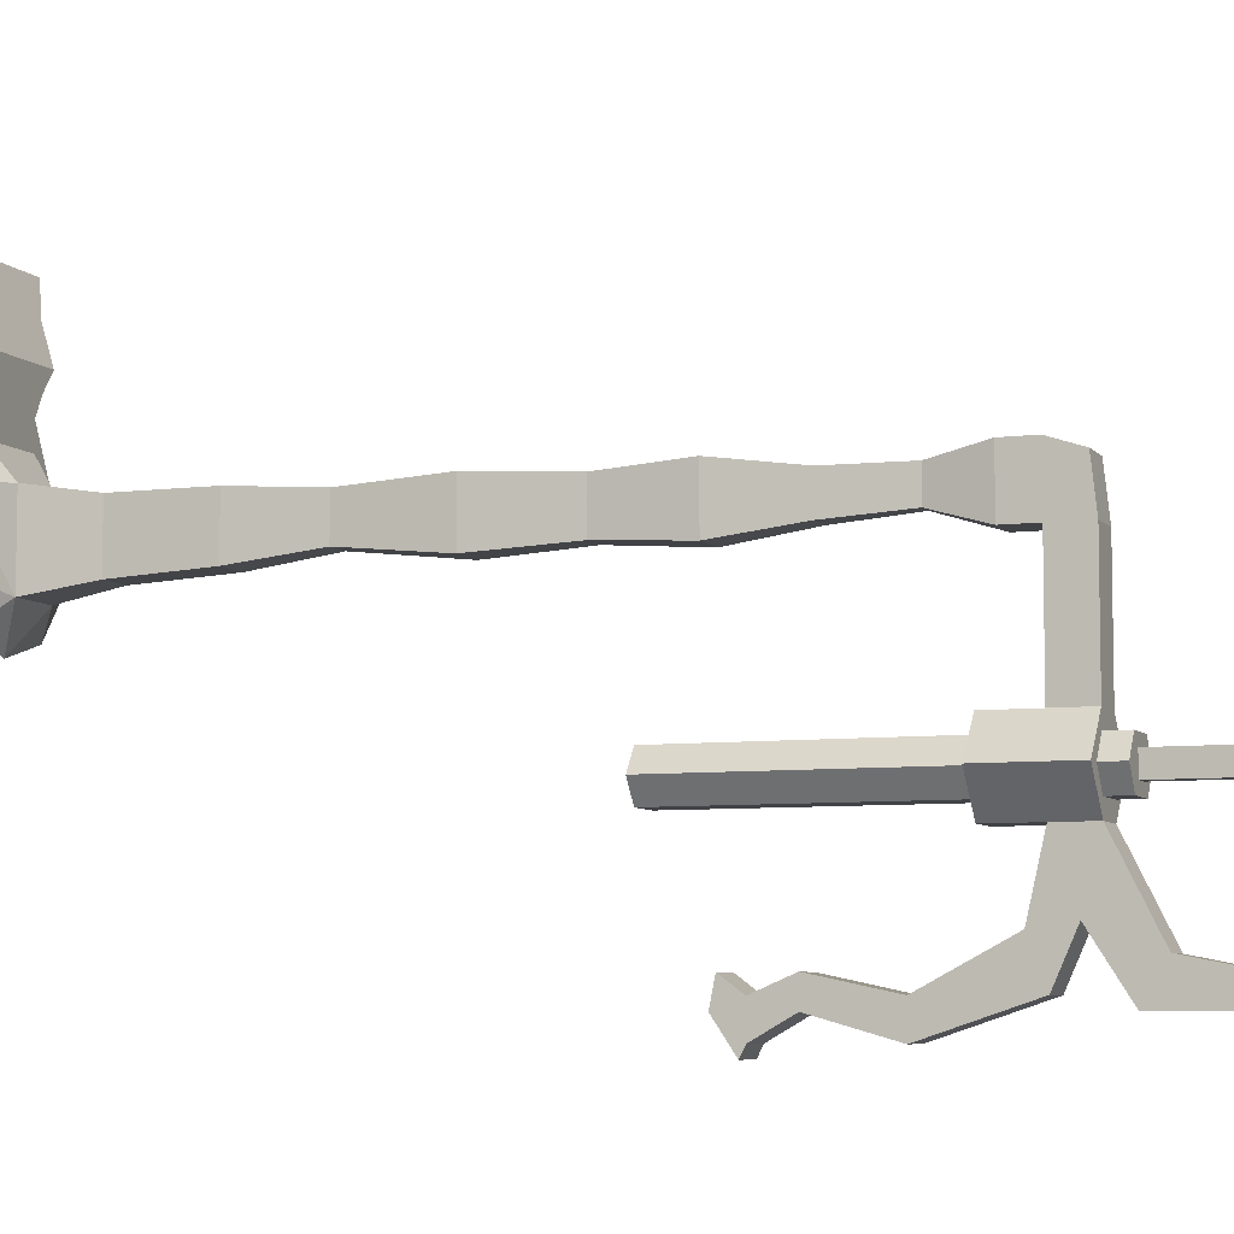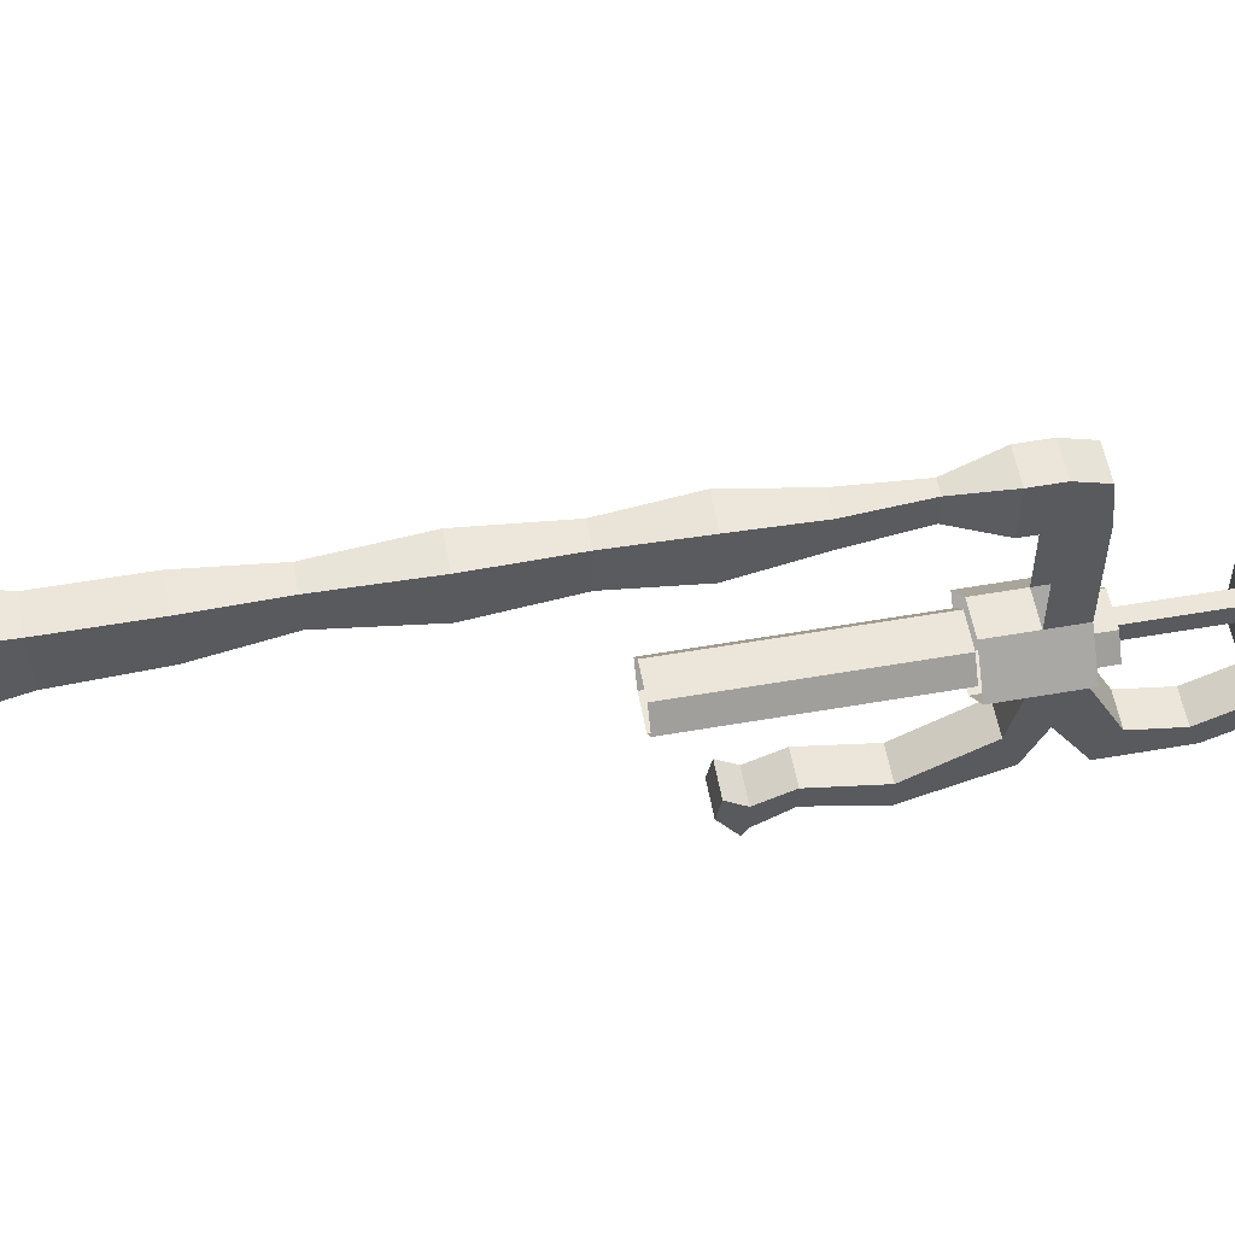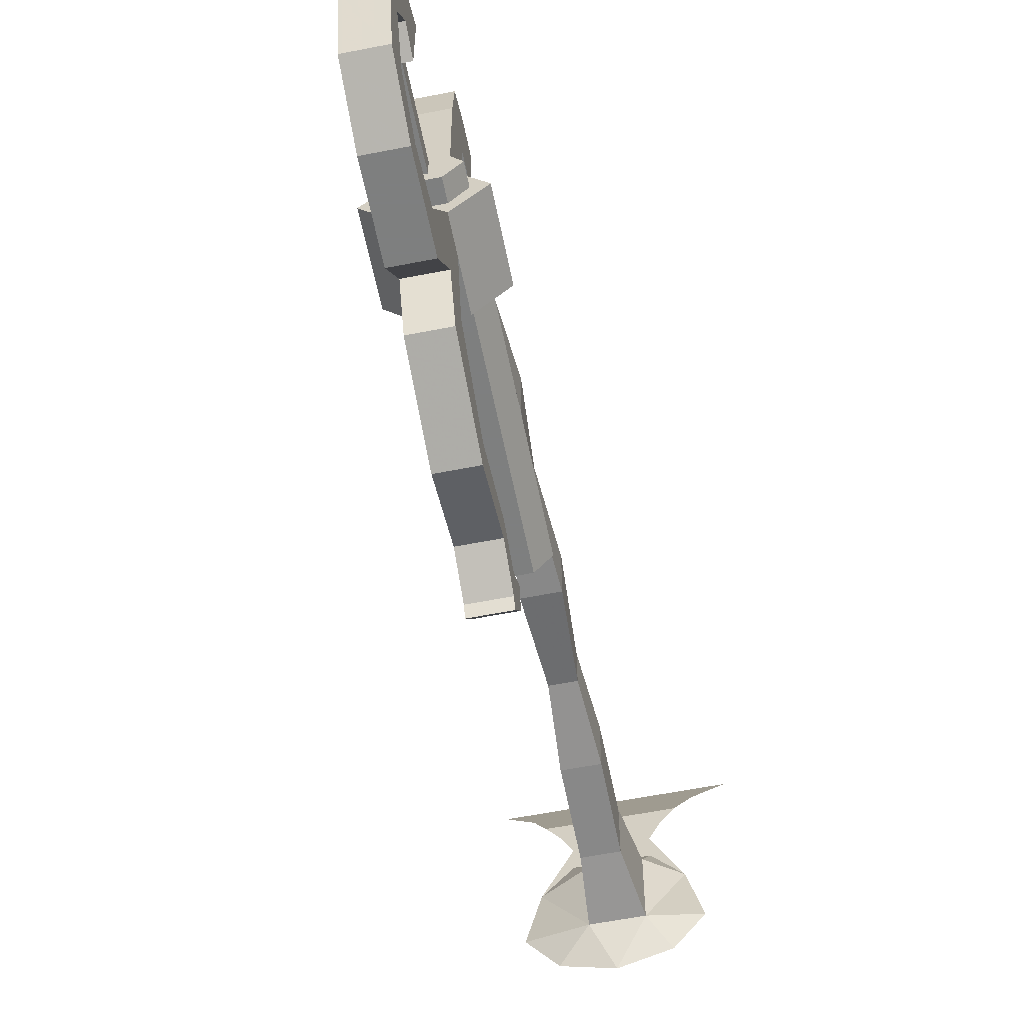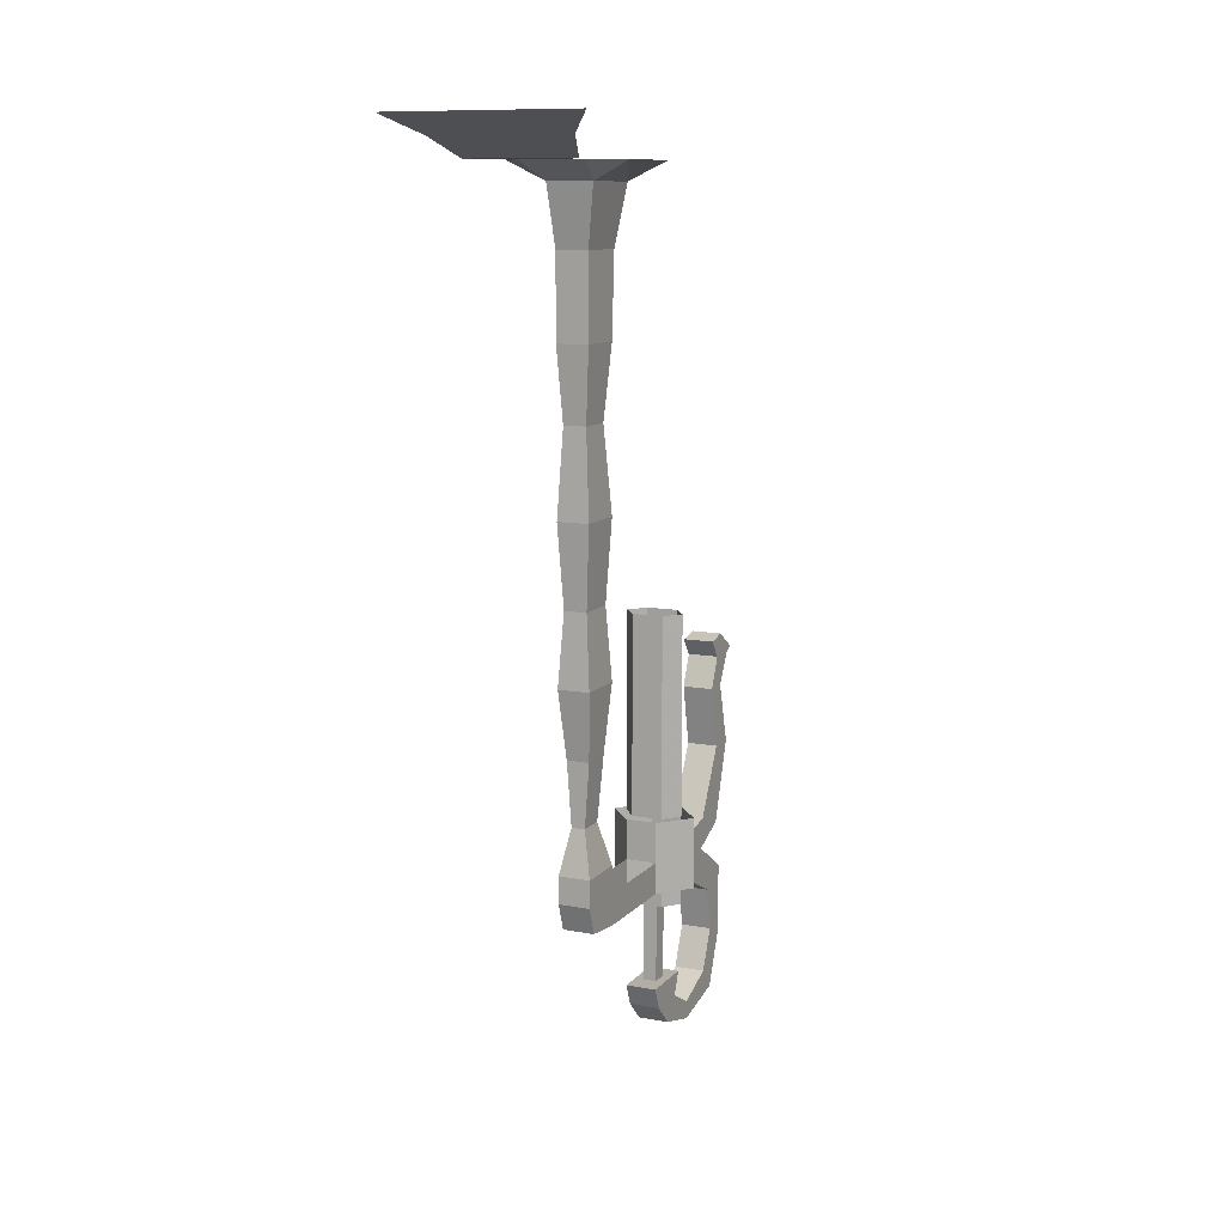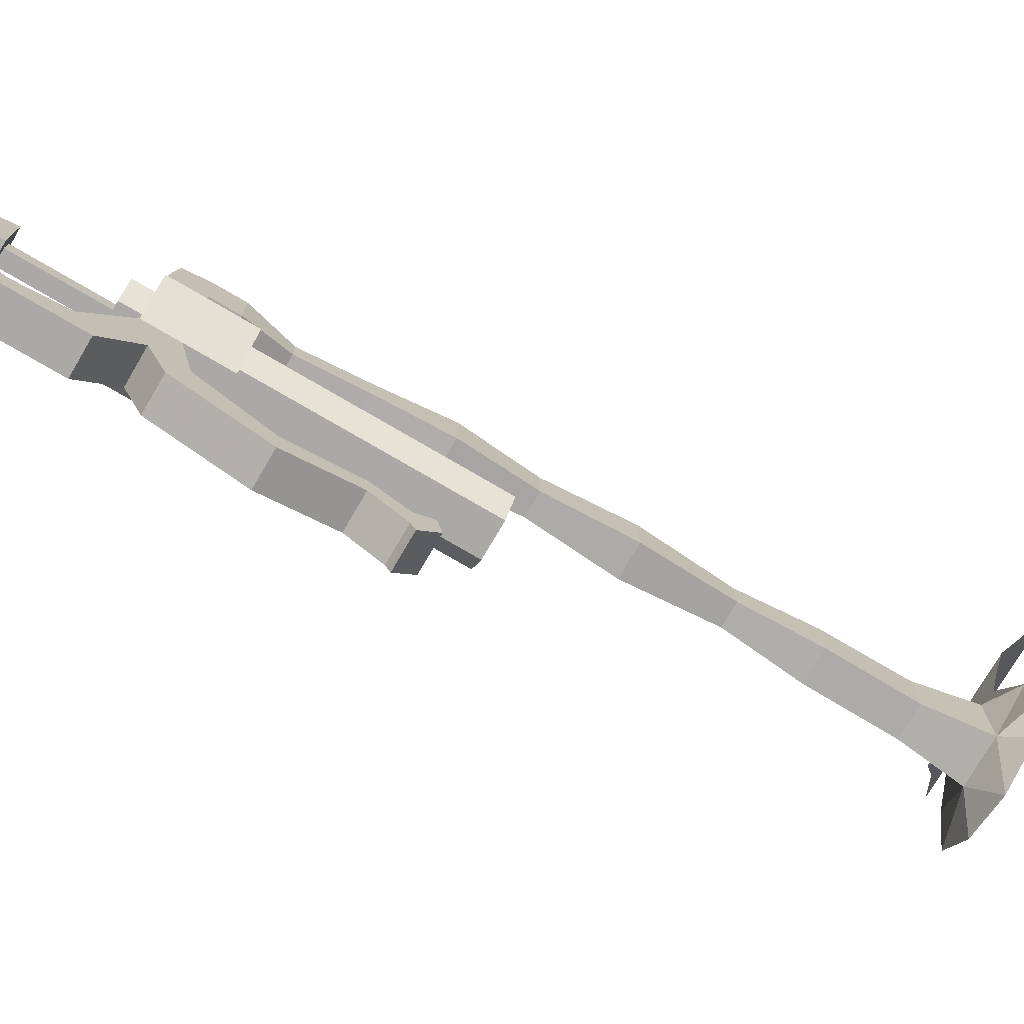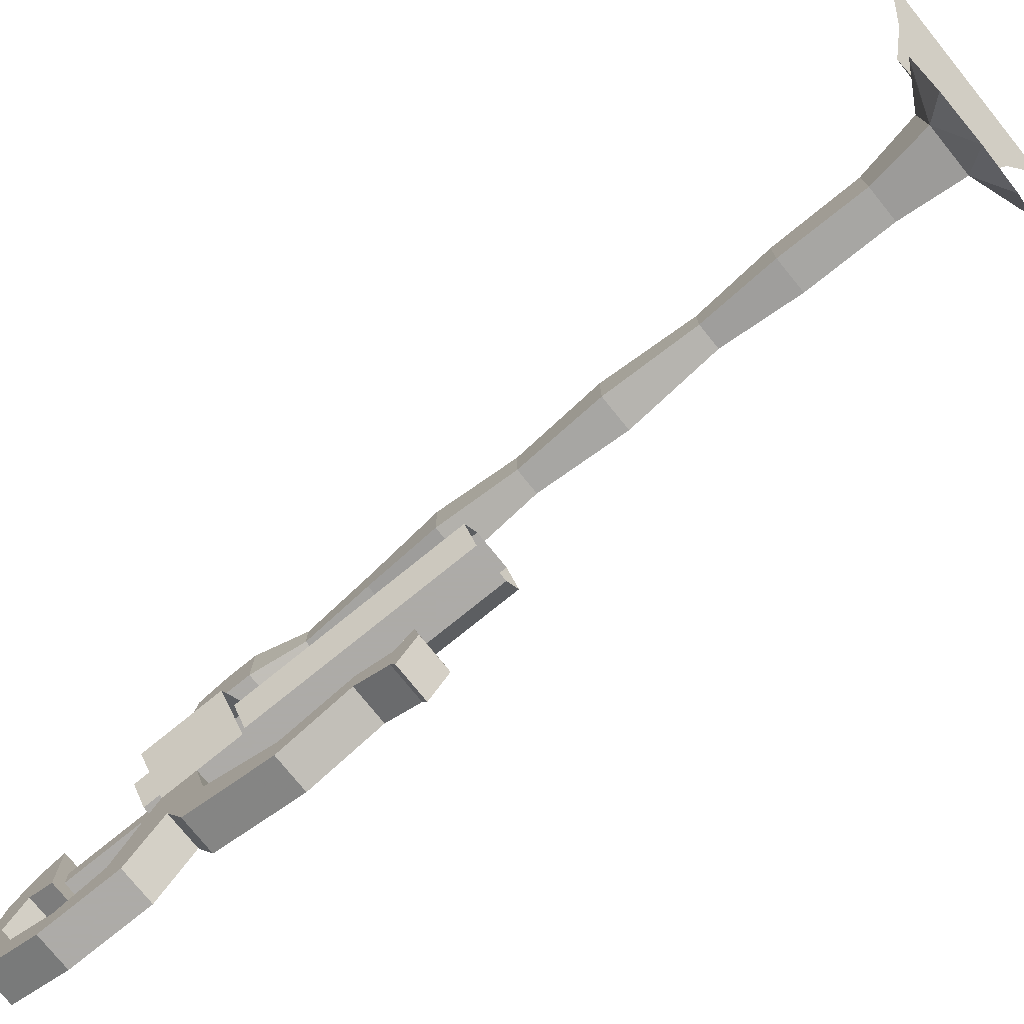
<metadata>
{"format":"obj","ext":"obj","renderer":"f3d","projection":"perspective","resolution":1024,"background":"white","views":[{"elev":-6.7,"azim":-68.9,"up":"+Z"},{"elev":56.4,"azim":-100.3,"up":"+Z"},{"elev":-59.6,"azim":11.4,"up":"+Z"},{"elev":10.9,"azim":24.4,"up":"+Y"},{"elev":-75.4,"azim":59.6,"up":"+Z"},{"elev":-76.5,"azim":129.0,"up":"+Z"}]}
</metadata>
<code>
v 0.09375 -1.312 -0.7031
v 0.03906 -1.312 -0.7031
v 0.05469 -1.312 -0.7188
v 0.07812 -1.312 -0.7188
v 0.1172 -1.312 -0.7344
v 0.1172 -1.281 -0.7344
v 0.09375 -1.281 -0.7031
v 0.03906 -1.281 -0.7031
v 0.01562 -1.312 -0.7344
v 0.05469 -1.312 -0.75
v 0.05469 -1.453 -0.75
v 0.05469 -1.453 -0.7188
v 0.07812 -1.453 -0.7188
v 0.07812 -1.312 -0.75
v 0.09375 -1.312 -0.7656
v 0.09375 -1.281 -0.7656
v 0.1406 -1.281 -0.7344
v 0.09375 -1.281 -0.6797
v 0.03906 -1.281 -0.6797
v -0.007812 -1.281 -0.7344
v 0.01562 -1.281 -0.7344
v 0.03906 -1.312 -0.7656
v 0.07812 -1.453 -0.75
v 0.09375 -1.453 -0.7812
v 0.03906 -1.453 -0.7812
v 0.03906 -1.453 -0.6797
v 0.09375 -1.453 -0.6797
v 0.03906 -1.281 -0.7656
v 0.03906 -1.281 -0.7891
v 0.09375 -1.281 -0.7891
v 0.09375 -1.227 -0.7891
v 0.1406 -1.227 -0.7344
v 0.09375 -1.227 -0.6797
v 0.09375 -1.227 -0.5
v 0.09375 -1.281 -0.5
v 0.03906 -1.281 -0.5
v 0.03906 -1.227 -0.6797
v -0.007812 -1.227 -0.7344
v 0.03906 -1.227 -0.5
v 0.03906 -1.227 -0.4141
v 0.03906 -1.18 -0.5
v 0.09375 -1.18 -0.5
v 0.09375 -1.18 -0.4141
v 0.09375 -1.227 -0.4141
v 0.09375 -1.273 -0.4297
v 0.03906 -1.273 -0.4297
v 0.03906 -1.18 -0.4141
v 0.05469 -1.102 -0.4297
v 0.05469 -1.102 -0.4766
v 0.07812 -1.102 -0.4766
v 0.07812 -1.102 -0.4297
v 0.03906 -1.227 -0.7891
v 0.03906 -1.156 -0.7891
v 0.09375 -1.156 -0.7891
v 0.1406 -1.156 -0.7344
v 0.09375 -1.156 -0.6797
v 0.03906 -1.156 -0.6797
v -0.007812 -1.156 -0.7344
v 0.1172 -1.156 -0.7344
v 0.09375 -1.156 -0.7656
v 0.09375 -0.8047 -0.7656
v 0.1172 -0.8047 -0.7344
v 0.09375 -1.156 -0.7031
v 0.09375 -0.8047 -0.7031
v 0.03906 -1.156 -0.7031
v 0.03906 -0.8047 -0.7031
v 0.01562 -1.156 -0.7344
v 0.01562 -0.8047 -0.7344
v 0.03906 -1.156 -0.7656
v 0.03906 -0.8047 -0.7656
v 0.09375 -1.312 -0.9688
v 0.03906 -1.312 -0.9688
v 0.03906 -1.258 -0.8828
v 0.09375 -1.258 -0.8828
v 0.09375 -1.344 -0.9141
v 0.09375 -1.422 -0.9297
v 0.09375 -1.438 -0.9688
v 0.03906 -1.438 -0.9688
v 0.03906 -1.344 -0.9141
v 0.03906 -1.227 -0.9531
v 0.09375 -1.227 -0.9531
v 0.09375 -1.203 -0.8906
v 0.03906 -1.422 -0.9297
v 0.09375 -1.492 -0.8984
v 0.09375 -1.531 -0.9297
v 0.03906 -1.531 -0.9297
v 0.03906 -1.492 -0.8984
v 0.09375 -1.523 -0.8203
v 0.09375 -1.555 -0.8203
v 0.03906 -1.555 -0.8203
v 0.03906 -1.523 -0.8203
v 0.03906 -1.086 -1
v 0.03906 -0.9766 -0.9688
v 0.09375 -0.9766 -0.9688
v 0.09375 -1.086 -1
v 0.03906 -1.086 -0.9531
v 0.03906 -0.9766 -0.9297
v 0.03906 -0.9219 -0.9531
v 0.03906 -0.9219 -1
v 0.09375 -0.9219 -1
v 0.09375 -0.9766 -0.9297
v 0.09375 -1.086 -0.9531
v 0.03906 -0.9141 -1.016
v 0.09375 -0.9141 -1.016
v 0.09375 -0.8828 -0.9688
v 0.09375 -0.8906 -0.9297
v 0.09375 -0.9219 -0.9531
v 0.03906 -1.203 -0.8906
v 0.03906 -0.8906 -0.9297
v 0.03906 -0.8828 -0.9688
v 0.09375 -1.492 -0.7656
v 0.03906 -1.492 -0.7656
v 0.03906 -1.492 -0.6953
v 0.09375 -1.492 -0.6953
v 0.03906 -1.531 -0.7344
v 0.09375 -1.531 -0.7344
v 0.1562 -0.0625 -0.25
v 0.1797 -0.03125 -0.1875
v -0.05469 -0.03125 -0.1875
v -0.03125 -0.0625 -0.25
v 0.1328 -0.0625 -0.2812
v -0.007812 -0.0625 -0.2812
v 0.1172 -0.0625 -0.3125
v 0.007812 -0.0625 -0.3125
v 0.1172 -0.0625 -0.3516
v 0.1641 -0.0625 -0.4062
v 0.1094 -0.09375 -0.3984
v 0.1094 -0.09375 -0.5234
v 0.1875 -0.0625 -0.5
v 0.1406 -0.0625 -0.5625
v 0.0625 -0.0625 -0.5859
v 0.03125 -0.09375 -0.5234
v -0.01562 -0.0625 -0.5625
v -0.0625 -0.0625 -0.5
v -0.03906 -0.0625 -0.4062
v 0.03125 -0.09375 -0.3984
v 0.007812 -0.0625 -0.3516
v 0.03906 -0.1953 -0.4141
v 0.09375 -0.1953 -0.4141
v 0.09375 -0.1953 -0.5078
v 0.03906 -0.1953 -0.5078
v 0.03906 -0.3359 -0.5
v 0.03906 -0.3359 -0.4141
v 0.09375 -0.3359 -0.4141
v 0.09375 -0.3359 -0.5
v 0.08594 -0.4609 -0.4844
v 0.04688 -0.4609 -0.4844
v 0.04688 -0.4609 -0.4219
v 0.08594 -0.4609 -0.4219
v 0.09375 -0.6094 -0.4141
v 0.09375 -0.6094 -0.5
v 0.03906 -0.6094 -0.5
v 0.03906 -0.6094 -0.4141
v 0.04688 -0.75 -0.4219
v 0.08594 -0.75 -0.4219
v 0.08594 -0.75 -0.4922
v 0.04688 -0.75 -0.4922
v 0.03906 -0.875 -0.5
v 0.03906 -0.875 -0.4141
v 0.09375 -0.875 -0.4141
v 0.09375 -0.875 -0.5
v 0.08594 -0.9922 -0.4844
v 0.04688 -0.9922 -0.4844
v 0.04688 -0.9922 -0.4297
v 0.08594 -0.9922 -0.4297
v 0.2266 0 -0.125
v -0.1016 0 -0.125
f 1 2 3
f 1 3 4
f 1 4 5
f 2 9 3
f 3 9 10
f 3 10 11
f 3 11 12
f 3 12 4
f 4 12 13
f 4 13 14
f 4 14 5
f 5 14 15
f 6 16 17
f 6 17 7
f 7 17 18
f 7 18 8
f 8 18 19
f 8 19 20
f 8 20 21
f 9 22 10
f 10 22 14
f 10 14 23
f 10 23 11
f 11 23 24
f 11 24 25
f 11 25 12
f 12 25 26
f 12 26 13
f 13 26 27
f 13 27 23
f 13 23 14
f 14 22 15
f 16 28 29
f 16 29 30
f 16 30 17
f 20 29 28
f 20 28 21
f 39 41 42
f 39 42 34
f 71 72 73
f 71 73 74
f 71 77 78
f 71 78 72
f 73 80 81
f 73 81 74
f 75 30 29
f 75 29 79
f 75 79 76
f 76 79 83
f 76 83 84
f 77 85 86
f 77 86 78
f 83 87 84
f 84 87 88
f 85 89 90
f 85 90 86
f 92 93 94
f 92 94 95
f 92 95 80
f 93 99 100
f 93 100 94
f 95 81 80
f 99 103 104
f 99 104 100
f 101 107 98
f 101 98 97
f 101 97 102
f 102 97 96
f 102 96 82
f 82 96 108
f 82 108 52
f 82 52 31
f 107 106 109
f 107 109 98
f 24 111 112
f 24 112 25
f 26 113 114
f 26 114 27
f 27 24 23
f 115 90 89
f 115 89 116
f 115 116 113
f 113 116 114
f 111 88 112
f 112 88 91
f 103 110 105
f 103 105 104
f 105 110 109
f 105 109 106
f 87 91 88
f 1 5 6
f 1 6 7
f 1 7 2
f 2 7 8
f 2 8 9
f 5 15 16
f 5 16 6
f 8 21 9
f 9 21 22
f 15 22 28
f 15 28 16
f 17 30 31
f 17 31 32
f 17 32 18
f 18 32 33
f 18 33 34
f 18 34 35
f 18 35 36
f 18 36 19
f 19 36 37
f 19 37 20
f 20 37 38
f 20 38 29
f 21 28 22
f 37 36 39
f 39 36 40
f 39 40 41
f 34 42 43
f 34 43 44
f 34 44 45
f 34 45 35
f 35 45 46
f 35 46 36
f 36 46 40
f 40 46 45
f 40 45 44
f 40 44 47
f 40 47 41
f 43 47 44
f 29 38 52
f 29 52 30
f 30 52 31
f 31 52 53
f 31 53 54
f 31 54 32
f 32 54 55
f 32 55 33
f 33 55 56
f 33 56 37
f 37 56 57
f 37 57 38
f 38 57 58
f 38 58 52
f 52 58 53
f 59 60 61
f 59 61 62
f 59 62 63
f 63 62 64
f 63 64 65
f 65 64 66
f 65 66 67
f 67 66 68
f 67 68 69
f 69 68 70
f 69 70 60
f 60 70 61
f 71 74 75
f 71 75 76
f 71 76 77
f 72 78 79
f 72 79 29
f 72 29 73
f 73 29 52
f 73 52 80
f 74 81 82
f 74 82 31
f 74 31 30
f 74 30 75
f 76 84 77
f 77 84 85
f 78 86 83
f 78 83 79
f 84 88 89
f 84 89 85
f 86 90 91
f 86 91 87
f 86 87 83
f 92 80 96
f 92 96 93
f 93 96 97
f 93 97 98
f 93 98 99
f 94 100 101
f 94 101 95
f 95 101 102
f 95 102 82
f 95 82 81
f 100 104 105
f 100 105 106
f 100 106 107
f 100 107 101
f 98 109 110
f 98 110 103
f 98 103 99
f 52 108 80
f 80 108 96
f 25 112 113
f 25 113 26
f 27 114 111
f 27 111 24
f 115 113 112
f 115 112 90
f 114 116 111
f 111 116 88
f 112 91 90
f 88 116 89
f 41 47 48
f 41 48 49
f 41 49 42
f 42 49 50
f 42 50 43
f 43 50 51
f 43 51 47
f 117 118 119
f 117 119 120
f 117 120 121
f 121 120 122
f 121 122 123
f 123 122 124
f 123 124 125
f 123 125 126
f 126 125 127
f 126 127 128
f 126 128 129
f 129 128 130
f 130 128 131
f 131 128 132
f 131 132 133
f 133 132 134
f 134 132 135
f 135 132 136
f 135 136 137
f 135 137 124
f 124 137 125
f 125 137 136
f 125 136 127
f 127 136 138
f 127 138 139
f 127 139 128
f 128 139 140
f 128 140 132
f 132 140 141
f 132 141 136
f 136 141 138
f 138 141 142
f 138 142 143
f 138 143 139
f 139 143 144
f 139 144 140
f 140 144 145
f 140 145 141
f 141 145 142
f 142 145 146
f 142 146 147
f 142 147 143
f 143 147 148
f 143 148 144
f 144 148 149
f 144 149 145
f 145 149 146
f 146 149 150
f 146 150 151
f 146 151 147
f 147 151 152
f 147 152 148
f 148 152 153
f 148 153 149
f 149 153 150
f 150 153 154
f 150 154 155
f 150 155 151
f 151 155 156
f 151 156 152
f 152 156 157
f 152 157 153
f 153 157 154
f 154 157 158
f 154 158 159
f 154 159 155
f 155 159 160
f 155 160 156
f 156 160 161
f 156 161 157
f 157 161 158
f 158 161 162
f 158 162 163
f 158 163 159
f 159 163 164
f 159 164 160
f 160 164 165
f 160 165 161
f 161 165 162
f 162 165 51
f 162 51 50
f 162 50 163
f 163 50 49
f 163 49 164
f 164 49 48
f 164 48 165
f 165 48 51
f 51 48 47
f 118 166 167
f 118 167 119

</code>
